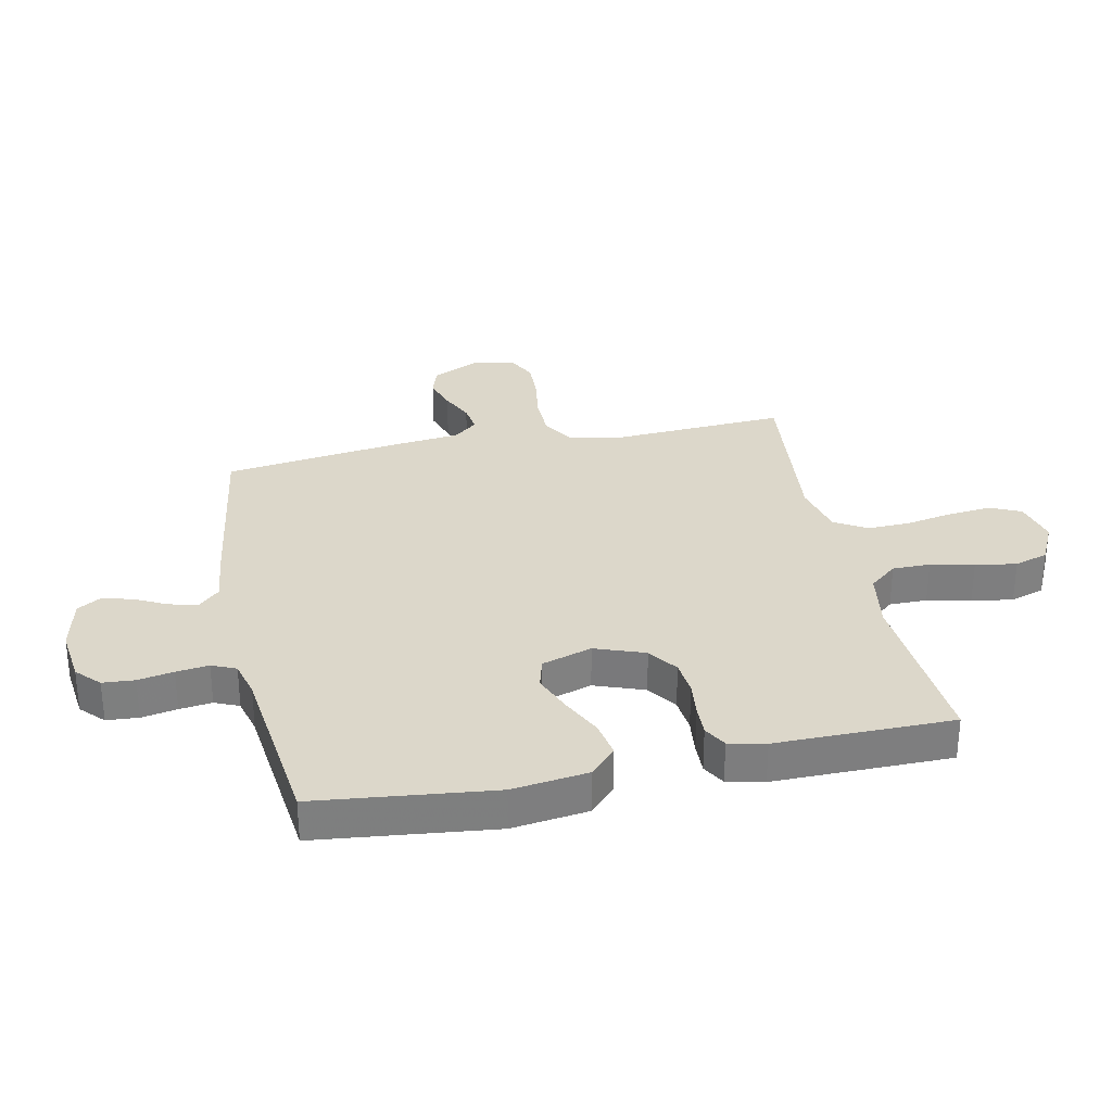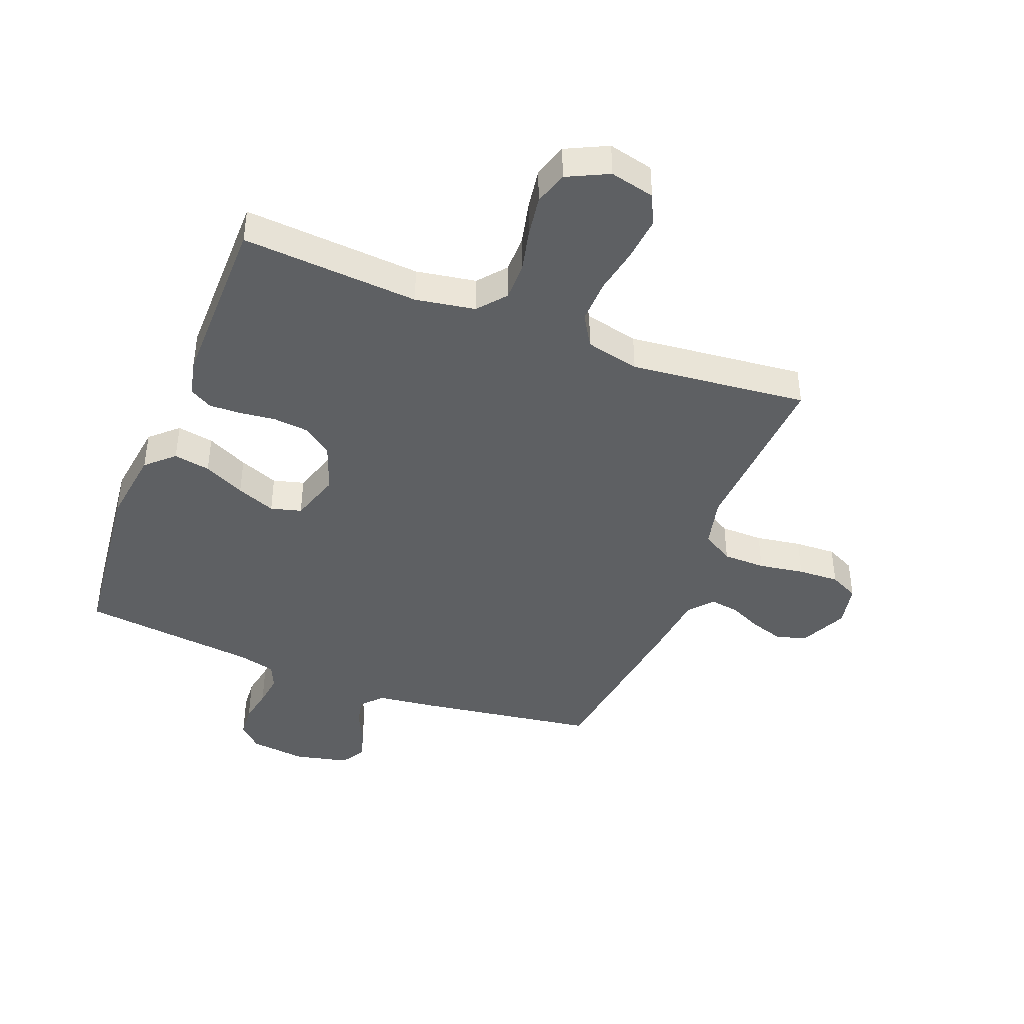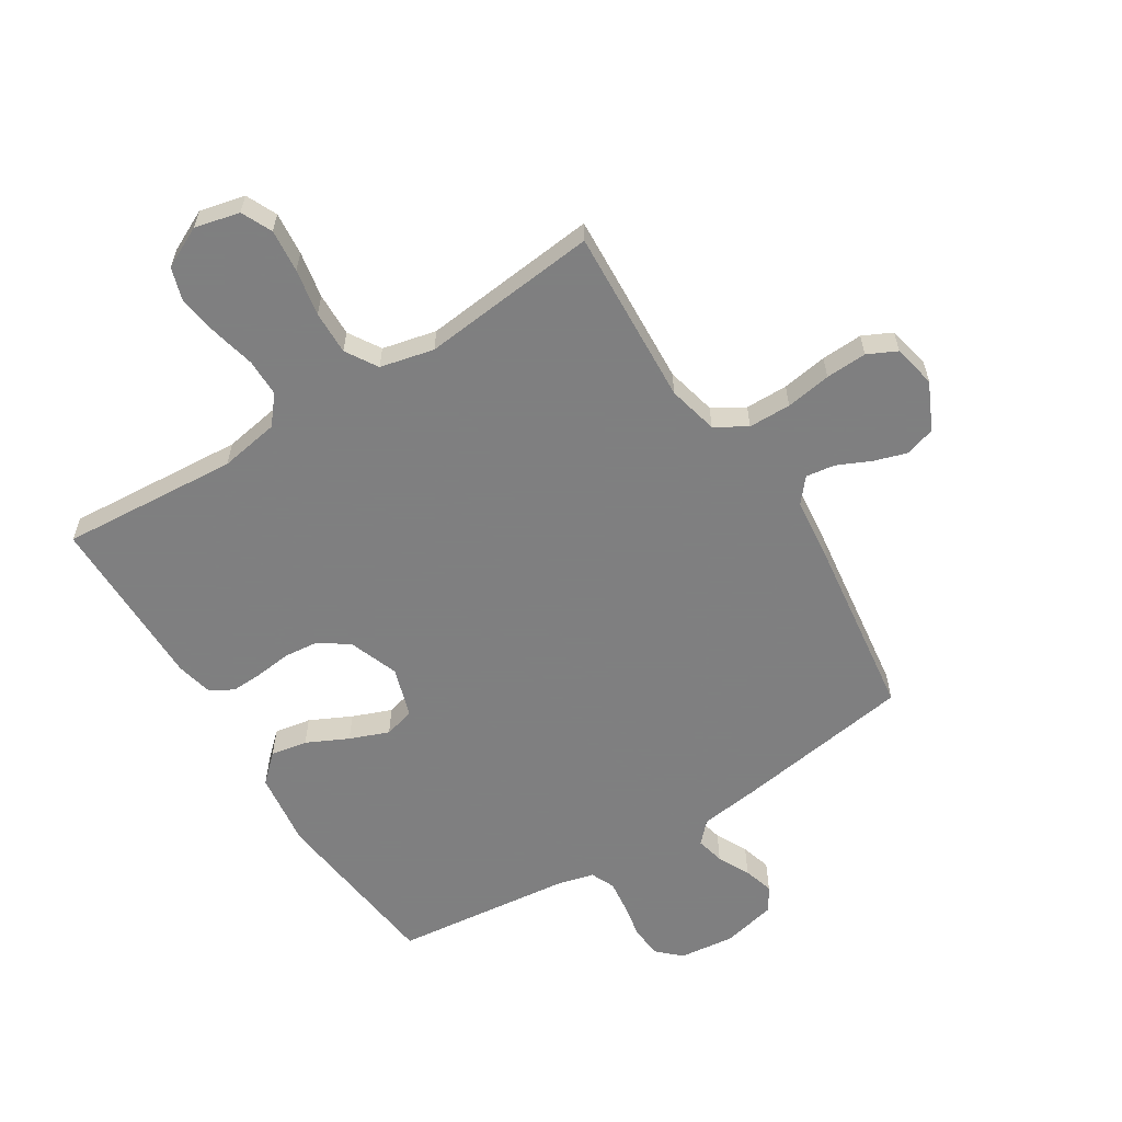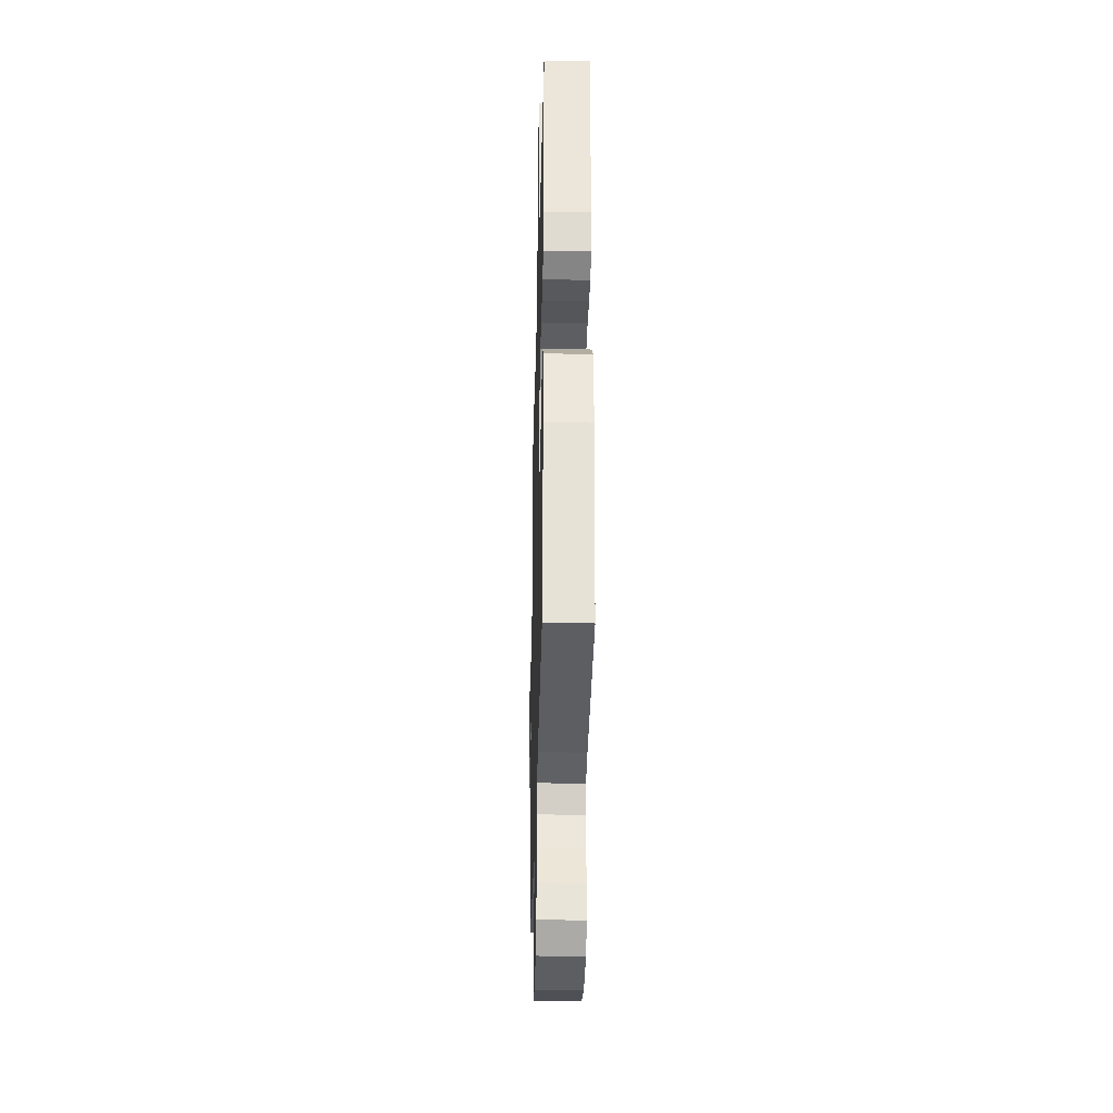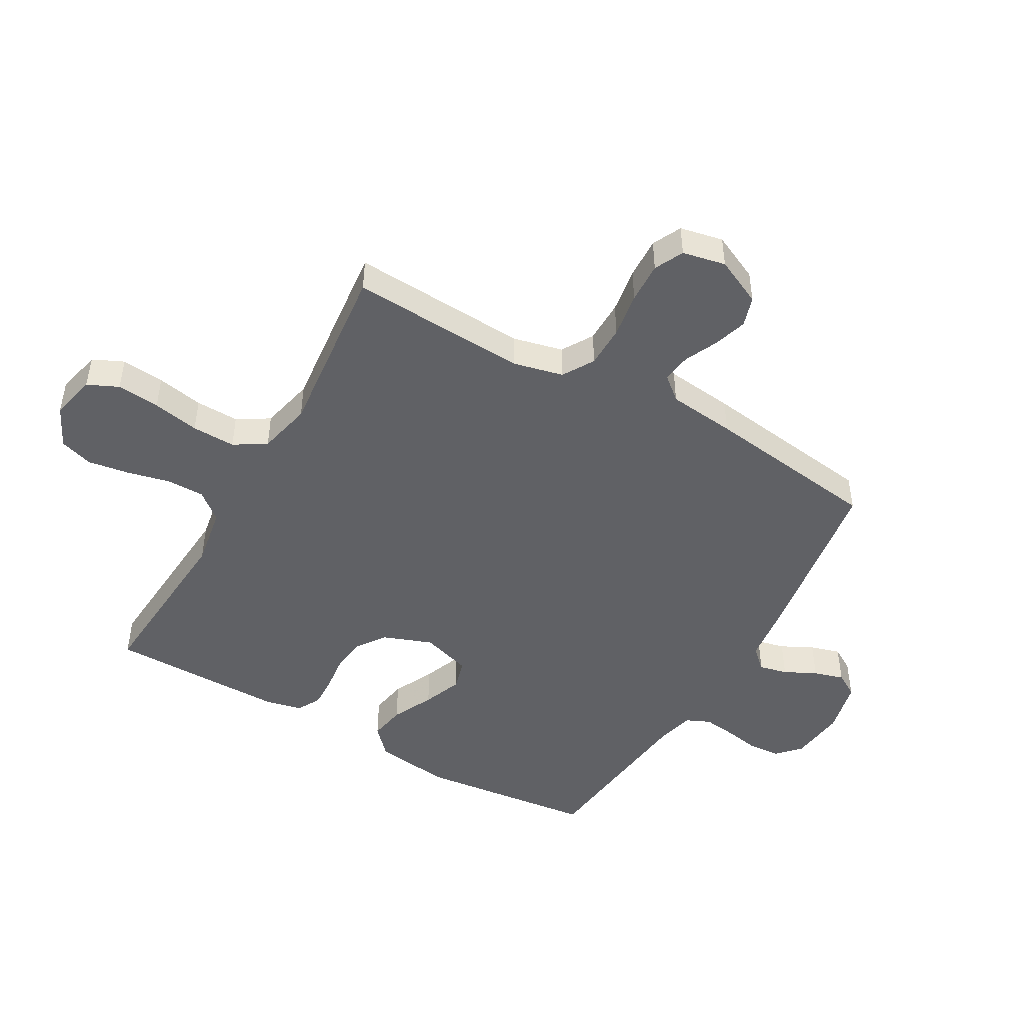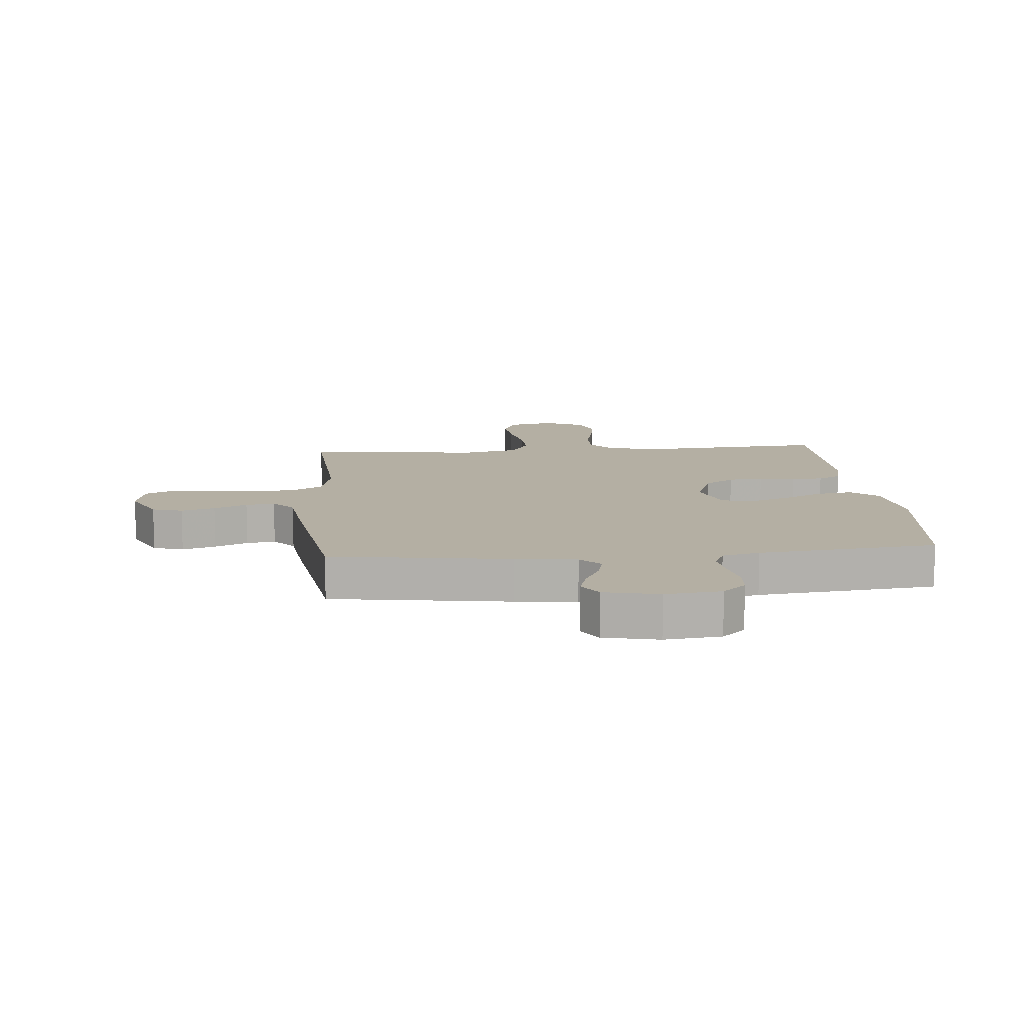
<metadata>
{"format":"obj","ext":"obj","renderer":"f3d","projection":"perspective","resolution":1024,"background":"white","views":[{"elev":30.8,"azim":-101.9,"up":"+Y"},{"elev":-42.4,"azim":-21.3,"up":"+Y"},{"elev":-59.9,"azim":32.2,"up":"+Y"},{"elev":-32.3,"azim":-91.4,"up":"+Z"},{"elev":-47.5,"azim":60.4,"up":"+Y"},{"elev":11.2,"azim":174.9,"up":"+Y"}]}
</metadata>
<code>
v 0.5 0.07 -0.5
v 0.2 0.07 -0.545
v 0.097 0.07 -0.558
v 0.064 0.07 -0.593
v 0.075 0.07 -0.641
v 0.102 0.07 -0.695
v 0.117 0.07 -0.746
v 0.092 0.07 -0.787
v 0 0.07 -0.808
v -0.094 0.07 -0.797
v -0.133 0.07 -0.76
v -0.137 0.07 -0.706
v -0.126 0.07 -0.646
v -0.119 0.07 -0.591
v -0.137 0.07 -0.55
v -0.2 0.07 -0.534
v -0.5 0.07 -0.5
v -0.534 0.07 -0.2
v -0.517 0.07 -0.071
v -0.471 0.07 -0.028
v -0.409 0.07 -0.039
v -0.339 0.07 -0.073
v -0.273 0.07 -0.099
v -0.221 0.07 -0.085
v -0.194 0.07 0
v -0.225 0.07 0.084
v -0.275 0.07 0.119
v -0.334 0.07 0.125
v -0.395 0.07 0.118
v -0.448 0.07 0.116
v -0.487 0.07 0.138
v -0.501 0.07 0.2
v -0.5 0.07 0.5
v -0.2 0.07 0.478
v -0.099 0.07 0.495
v -0.06 0.07 0.542
v -0.06 0.07 0.606
v -0.077 0.07 0.679
v -0.088 0.07 0.749
v -0.07 0.07 0.806
v 0 0.07 0.84
v 0.076 0.07 0.822
v 0.1 0.07 0.77
v 0.093 0.07 0.697
v 0.078 0.07 0.618
v 0.076 0.07 0.544
v 0.109 0.07 0.49
v 0.2 0.07 0.469
v 0.5 0.07 0.5
v 0.483 0.07 0.2
v 0.503 0.07 0.115
v 0.556 0.07 0.083
v 0.628 0.07 0.082
v 0.705 0.07 0.094
v 0.775 0.07 0.097
v 0.824 0.07 0.073
v 0.839 0.07 0
v 0.801 0.07 -0.08
v 0.75 0.07 -0.096
v 0.693 0.07 -0.078
v 0.637 0.07 -0.052
v 0.588 0.07 -0.045
v 0.554 0.07 -0.085
v 0.541 0.07 -0.2
v 0.5 0 -0.5
v 0.2 0 -0.545
v 0.097 0 -0.558
v 0.064 0 -0.593
v 0.075 0 -0.641
v 0.102 0 -0.695
v 0.117 0 -0.746
v 0.092 0 -0.787
v 0 0 -0.808
v -0.094 0 -0.797
v -0.133 0 -0.76
v -0.137 0 -0.706
v -0.126 0 -0.646
v -0.119 0 -0.591
v -0.137 0 -0.55
v -0.2 0 -0.534
v -0.5 0 -0.5
v -0.534 0 -0.2
v -0.517 0 -0.071
v -0.471 0 -0.028
v -0.409 0 -0.039
v -0.339 0 -0.073
v -0.273 0 -0.099
v -0.221 0 -0.085
v -0.194 0 0
v -0.225 0 0.084
v -0.275 0 0.119
v -0.334 0 0.125
v -0.395 0 0.118
v -0.448 0 0.116
v -0.487 0 0.138
v -0.501 0 0.2
v -0.5 0 0.5
v -0.2 0 0.478
v -0.099 0 0.495
v -0.06 0 0.542
v -0.06 0 0.606
v -0.077 0 0.679
v -0.088 0 0.749
v -0.07 0 0.806
v 0 0 0.84
v 0.076 0 0.822
v 0.1 0 0.77
v 0.093 0 0.697
v 0.078 0 0.618
v 0.076 0 0.544
v 0.109 0 0.49
v 0.2 0 0.469
v 0.5 0 0.5
v 0.483 0 0.2
v 0.503 0 0.115
v 0.556 0 0.083
v 0.628 0 0.082
v 0.705 0 0.094
v 0.775 0 0.097
v 0.824 0 0.073
v 0.839 0 0
v 0.801 0 -0.08
v 0.75 0 -0.096
v 0.693 0 -0.078
v 0.637 0 -0.052
v 0.588 0 -0.045
v 0.554 0 -0.085
v 0.541 0 -0.2
f 1 2 3
f 64 1 3
f 63 64 3
f 62 63 3
f 59 60 61
f 58 59 61
f 57 58 61
f 56 57 61
f 55 56 61
f 54 55 61
f 53 54 61
f 52 53 61 62
f 51 52 62 3
f 48 49 50
f 51 3 4
f 50 51 4
f 48 50 4
f 47 48 4
f 43 44 45
f 42 43 45
f 41 42 45
f 40 41 45
f 39 40 45
f 38 39 45
f 37 38 45
f 36 37 45 46
f 46 47 4
f 36 46 4
f 35 36 4
f 32 33 34
f 31 32 34
f 30 31 34
f 29 30 34
f 28 29 34
f 27 28 34 35
f 20 21 22
f 19 20 22
f 18 19 22
f 17 18 22
f 16 17 22
f 15 16 22 23
f 14 15 23 24
f 11 12 13
f 10 11 13
f 9 10 13
f 8 9 13
f 7 8 13
f 6 7 13
f 5 6 13
f 4 5 13 14
f 26 27 35
f 25 26 35 4
f 4 14 24 25
f 67 66 65
f 67 65 128
f 67 128 127
f 67 127 126
f 125 124 123
f 125 123 122
f 125 122 121
f 125 121 120
f 125 120 119
f 125 119 118
f 125 118 117
f 126 125 117 116
f 67 126 116 115
f 114 113 112
f 68 67 115
f 68 115 114
f 68 114 112
f 68 112 111
f 109 108 107
f 109 107 106
f 109 106 105
f 109 105 104
f 109 104 103
f 109 103 102
f 109 102 101
f 110 109 101 100
f 68 111 110
f 68 110 100
f 68 100 99
f 98 97 96
f 98 96 95
f 98 95 94
f 98 94 93
f 98 93 92
f 99 98 92 91
f 86 85 84
f 86 84 83
f 86 83 82
f 86 82 81
f 86 81 80
f 87 86 80 79
f 88 87 79 78
f 77 76 75
f 77 75 74
f 77 74 73
f 77 73 72
f 77 72 71
f 77 71 70
f 77 70 69
f 78 77 69 68
f 99 91 90
f 68 99 90 89
f 89 88 78 68
f 1 65 66 2
f 2 66 67 3
f 3 67 68 4
f 4 68 69 5
f 5 69 70 6
f 6 70 71 7
f 7 71 72 8
f 8 72 73 9
f 9 73 74 10
f 10 74 75 11
f 11 75 76 12
f 12 76 77 13
f 13 77 78 14
f 14 78 79 15
f 15 79 80 16
f 16 80 81 17
f 17 81 82 18
f 18 82 83 19
f 19 83 84 20
f 20 84 85 21
f 21 85 86 22
f 22 86 87 23
f 23 87 88 24
f 24 88 89 25
f 25 89 90 26
f 26 90 91 27
f 27 91 92 28
f 28 92 93 29
f 29 93 94 30
f 30 94 95 31
f 31 95 96 32
f 32 96 97 33
f 33 97 98 34
f 34 98 99 35
f 35 99 100 36
f 36 100 101 37
f 37 101 102 38
f 38 102 103 39
f 39 103 104 40
f 40 104 105 41
f 41 105 106 42
f 42 106 107 43
f 43 107 108 44
f 44 108 109 45
f 45 109 110 46
f 46 110 111 47
f 47 111 112 48
f 48 112 113 49
f 49 113 114 50
f 50 114 115 51
f 51 115 116 52
f 52 116 117 53
f 53 117 118 54
f 54 118 119 55
f 55 119 120 56
f 56 120 121 57
f 57 121 122 58
f 58 122 123 59
f 59 123 124 60
f 60 124 125 61
f 61 125 126 62
f 62 126 127 63
f 63 127 128 64
f 64 128 65 1

</code>
